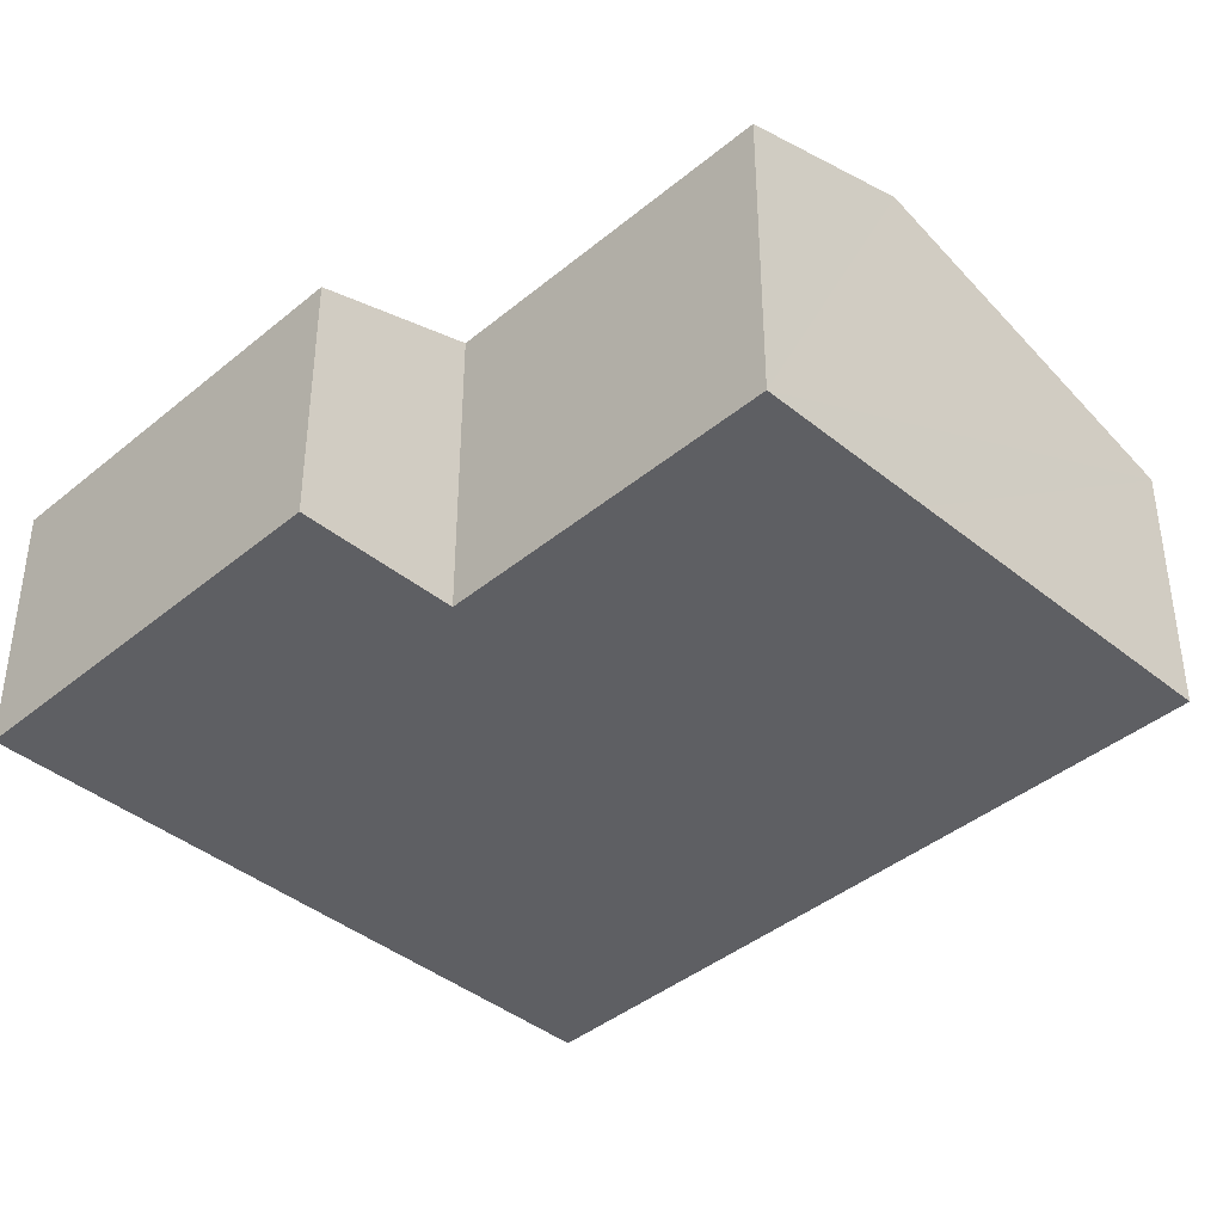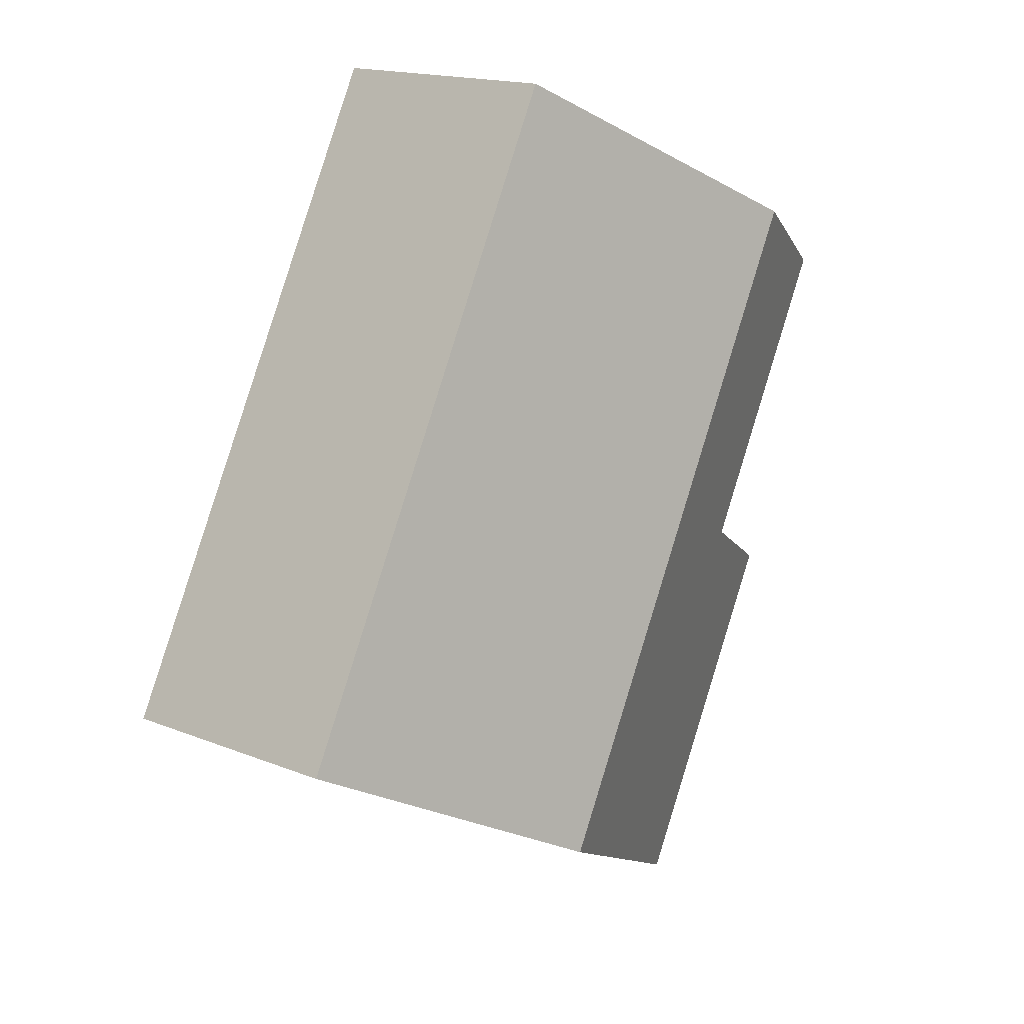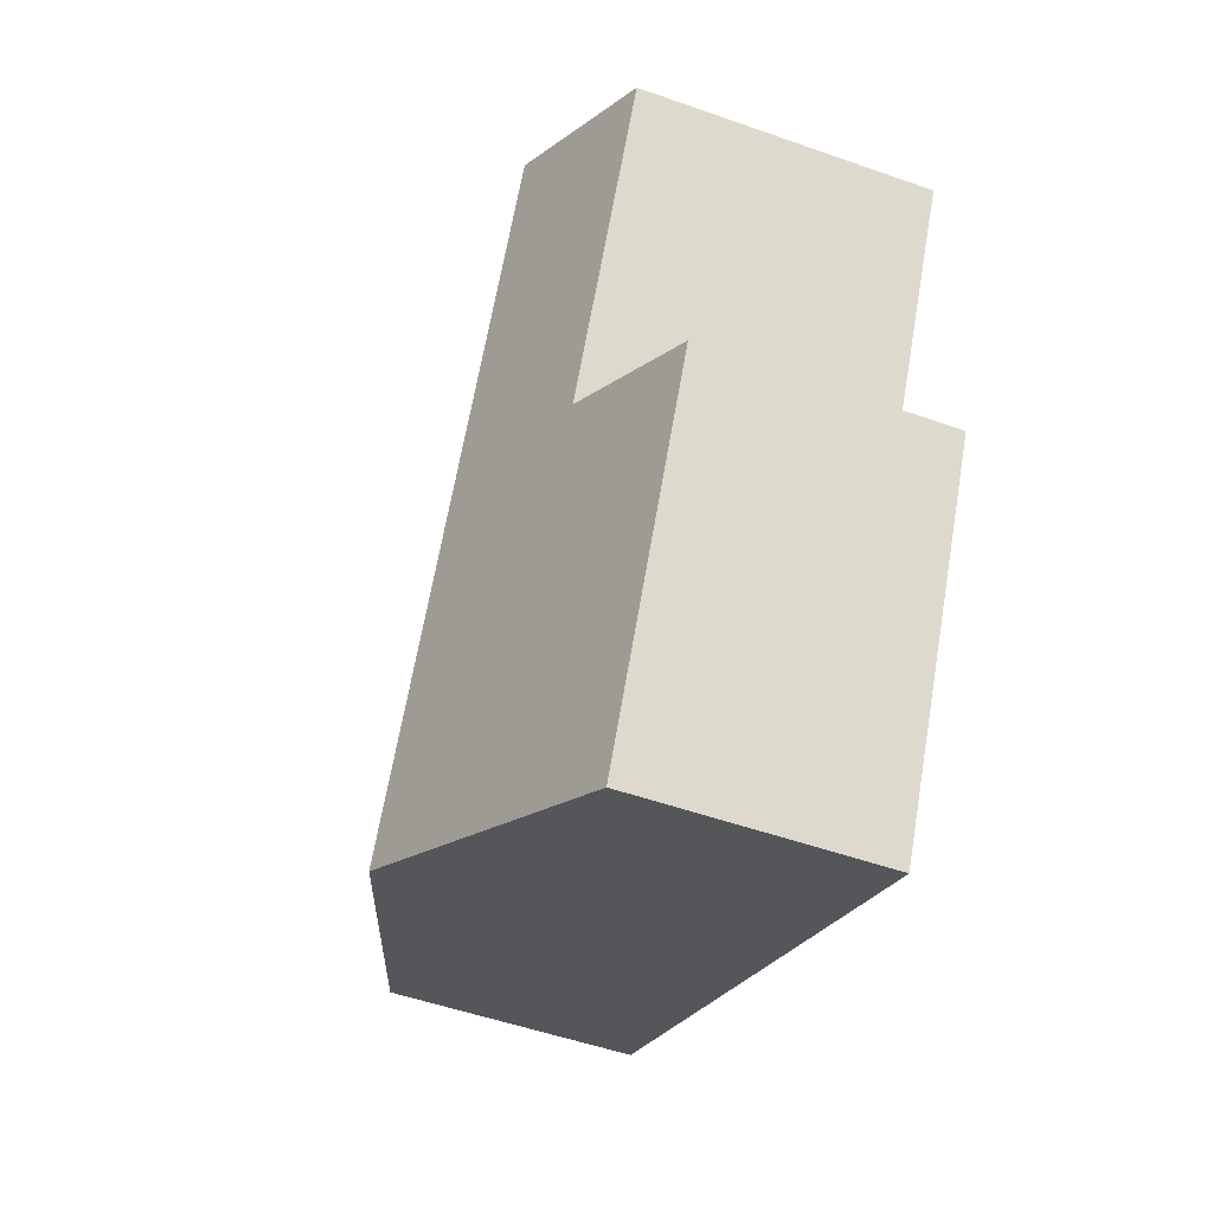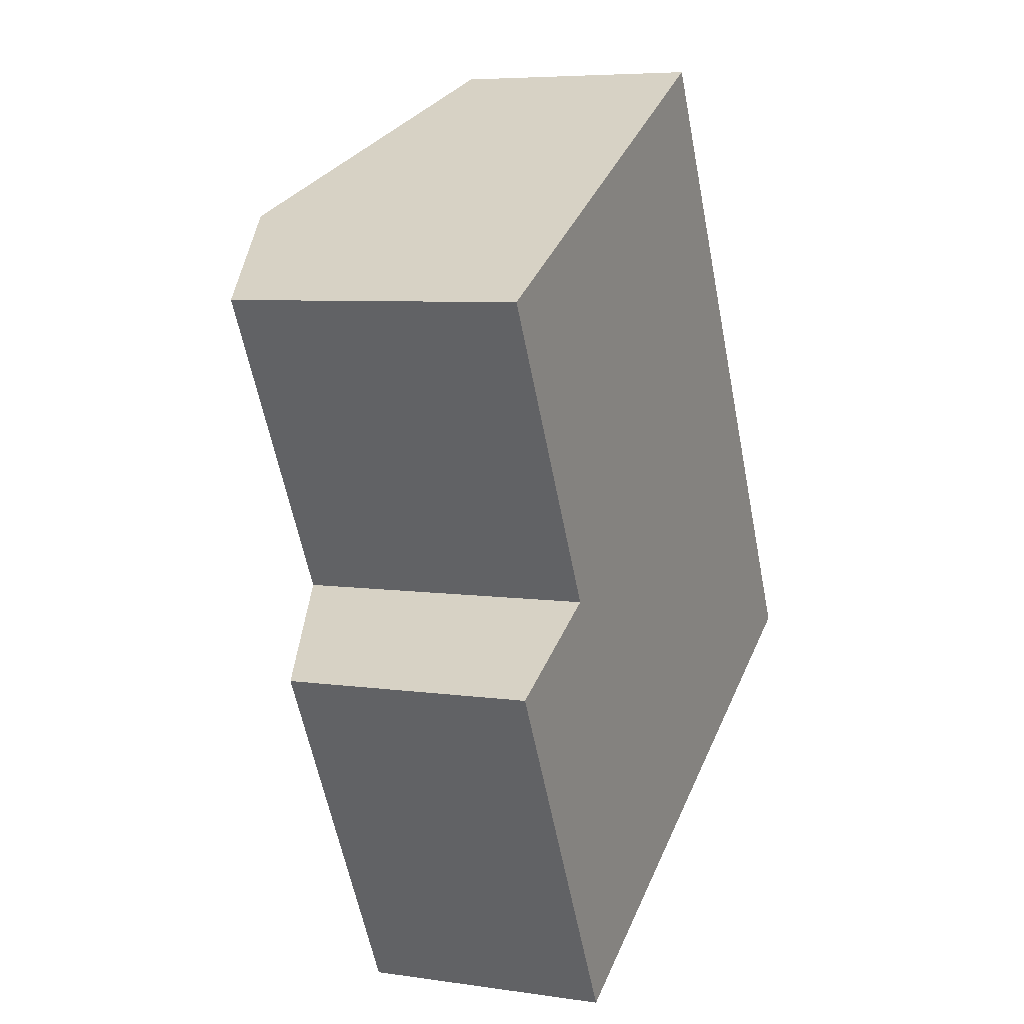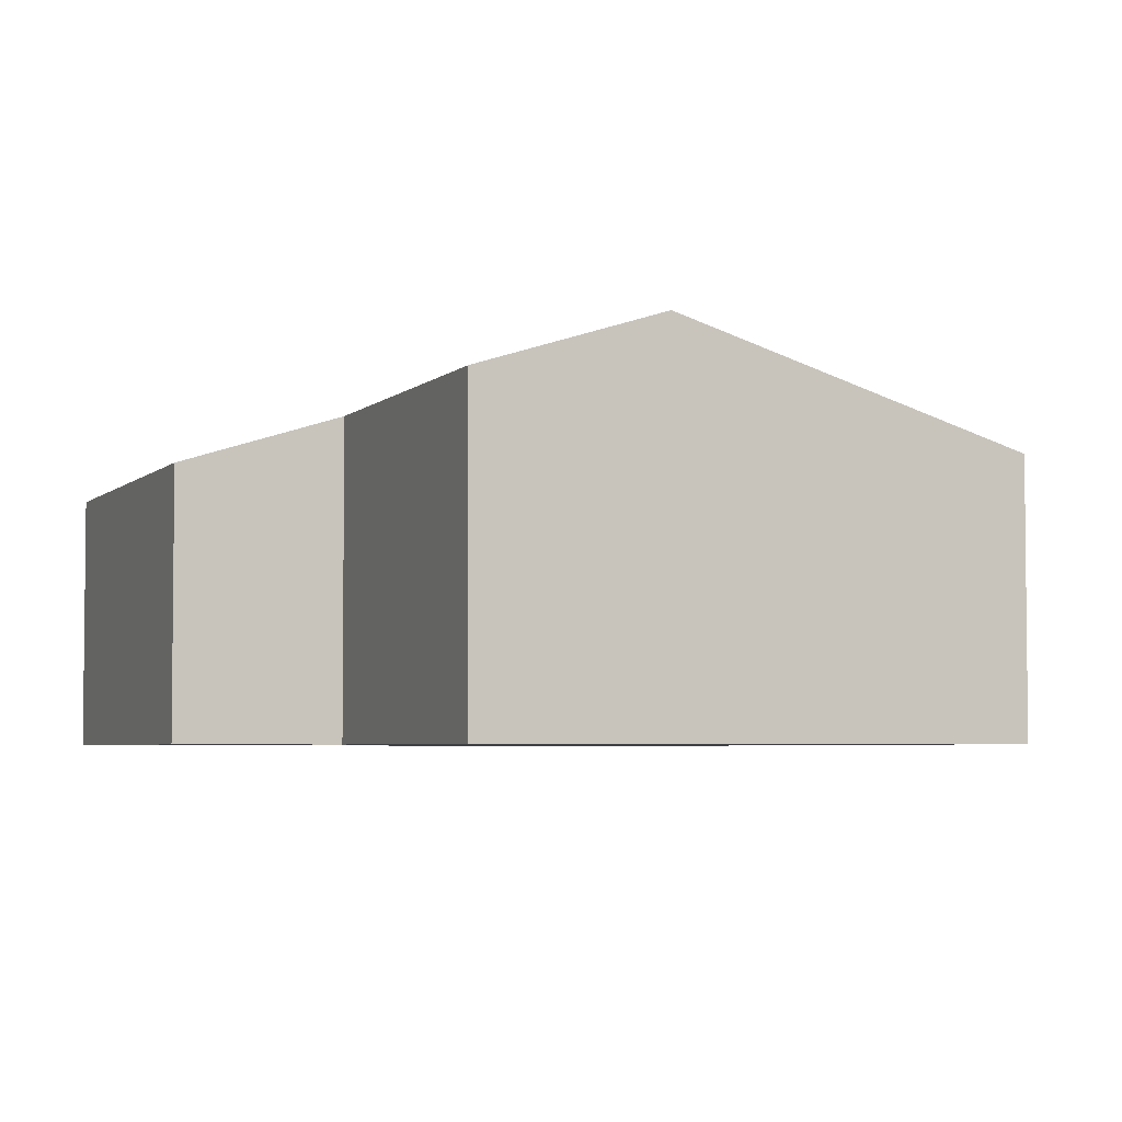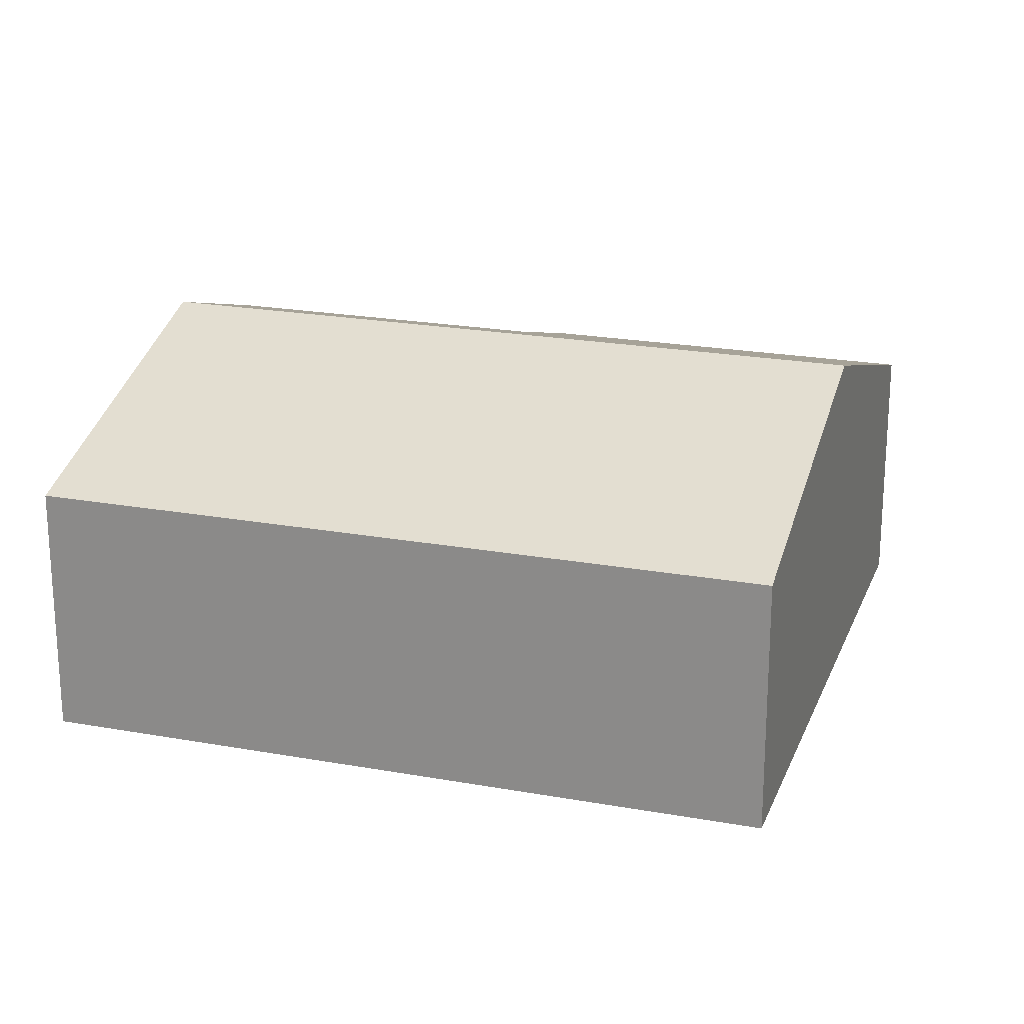
<metadata>
{"format":"obj","ext":"obj","renderer":"f3d","projection":"perspective","resolution":1024,"background":"white","views":[{"elev":-40.8,"azim":-72.8,"up":"+Y"},{"elev":16.9,"azim":128.9,"up":"+Z"},{"elev":-51.9,"azim":-110.9,"up":"+Z"},{"elev":6.4,"azim":-66.5,"up":"+Z"},{"elev":-4.2,"azim":-49.7,"up":"+Y"},{"elev":21.9,"azim":79.6,"up":"+Y"}]}
</metadata>
<code>
v  2.005 4.57 1.069
v  2.05 3.859 -3.843
v  0 3.859 2.363e-16
v  6.455 4.57 -7.277
v  2.664 3.225 -9.299
v  0.263 3.225 -4.796
v  5.796 3.225 3.091
v  10.25 3.225 -5.254
v  0 0 0
v  2.005 -6.546e-17 1.069
v  5.796 -1.893e-16 3.091
v  2.05 2.353e-16 -3.843
v  0.263 2.937e-16 -4.796
v  10.25 3.217e-16 -5.254
v  6.455 4.456e-16 -7.277
v  2.664 5.694e-16 -9.299
g defaultobject
f 1 2 3
f 2 1 4
f 2 4 5
f 5 6 2
f 7 4 1
f 4 7 8
f 9 1 3
f 1 9 7
f 7 9 10
f 7 10 11
f 6 12 2
f 12 6 13
f 11 8 7
f 8 11 14
f 14 4 8
f 4 14 15
f 4 15 5
f 5 15 16
f 16 6 5
f 6 16 13
f 12 3 2
f 3 12 9
f 10 14 11
f 14 10 9
f 14 9 12
f 14 12 13
f 14 13 16
f 14 16 15

</code>
